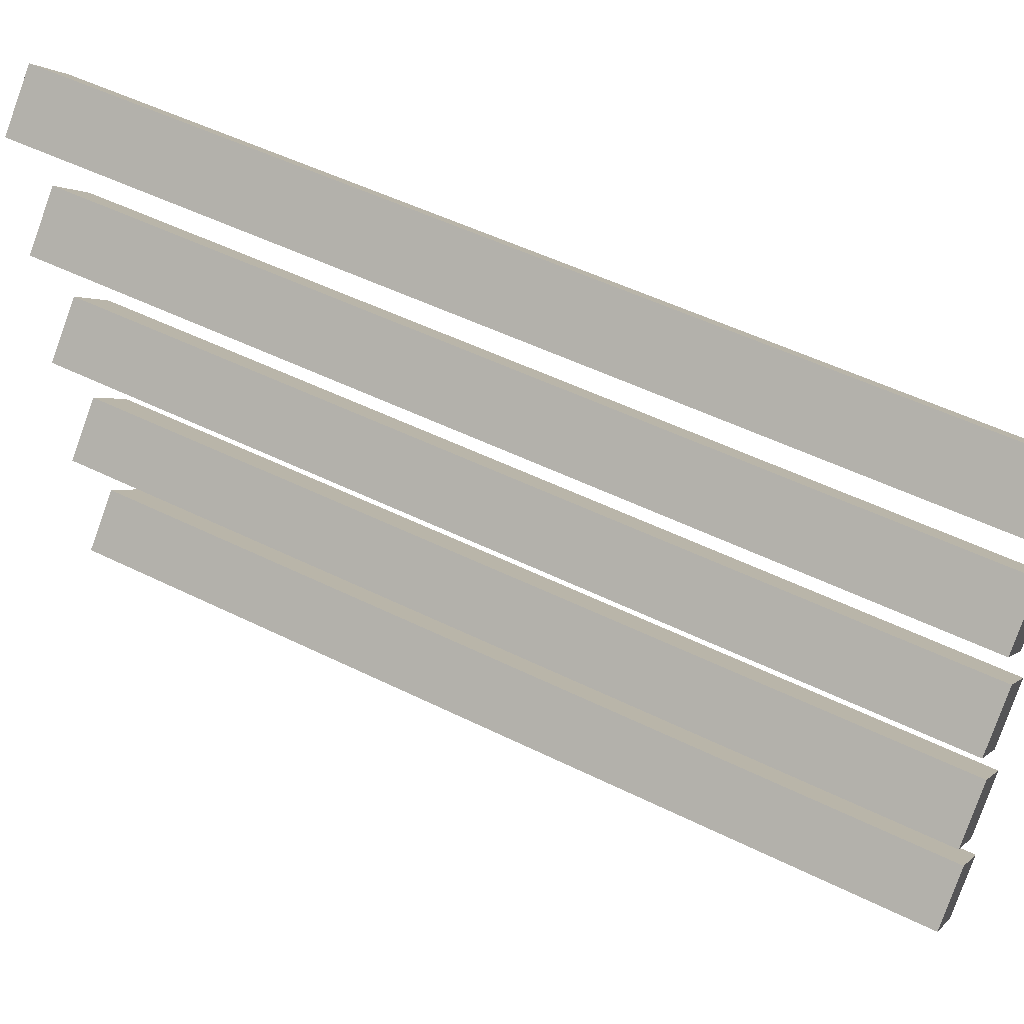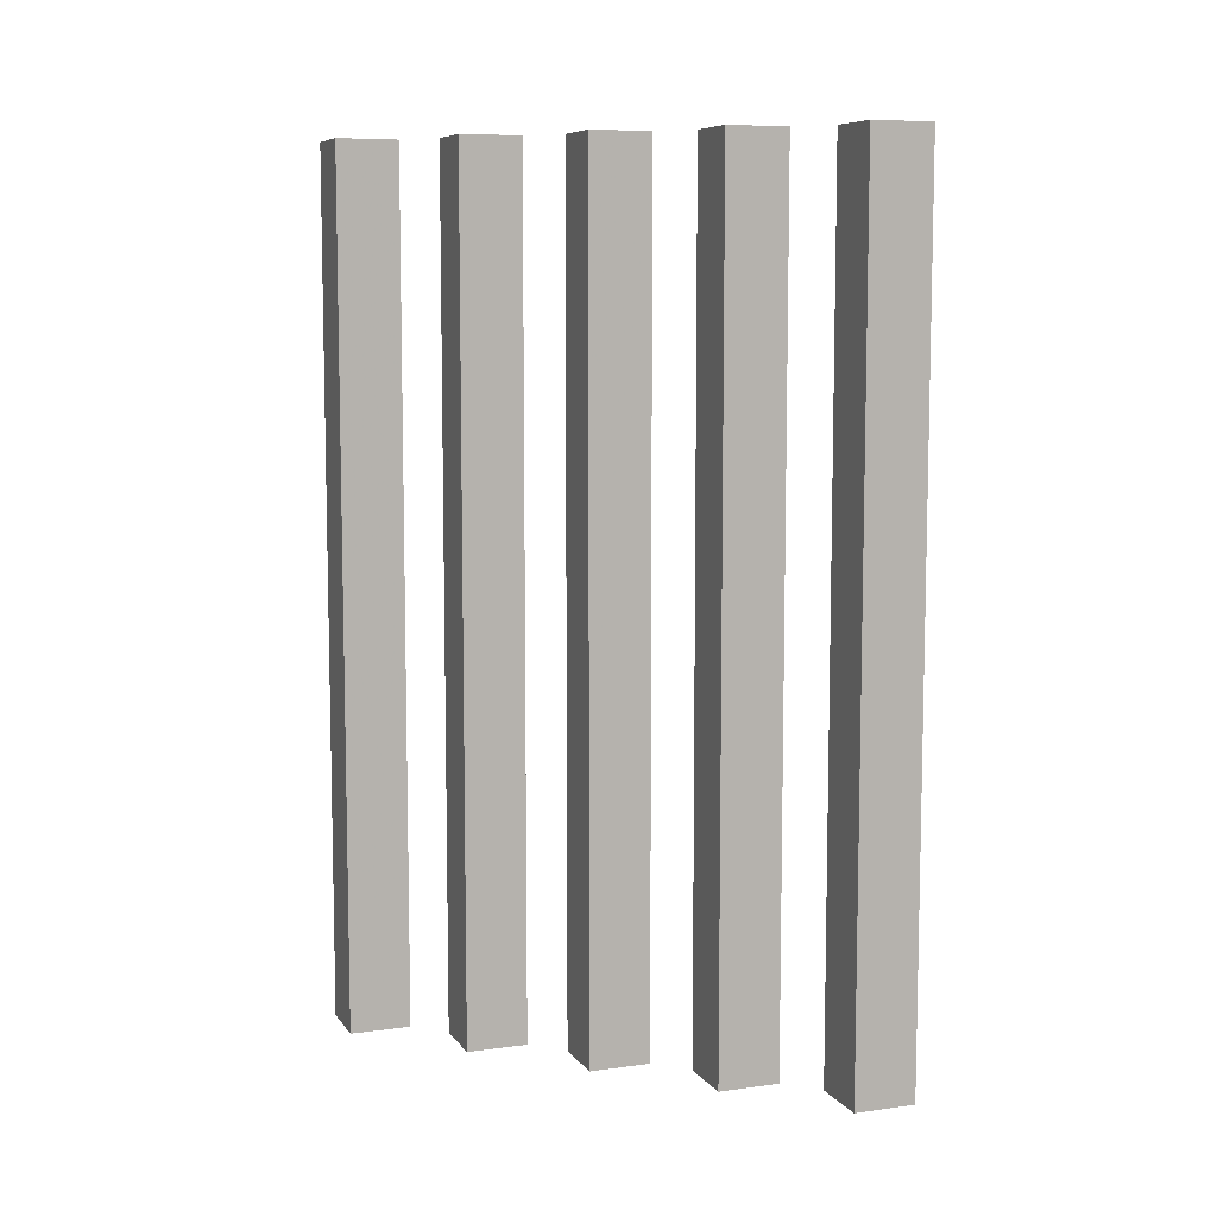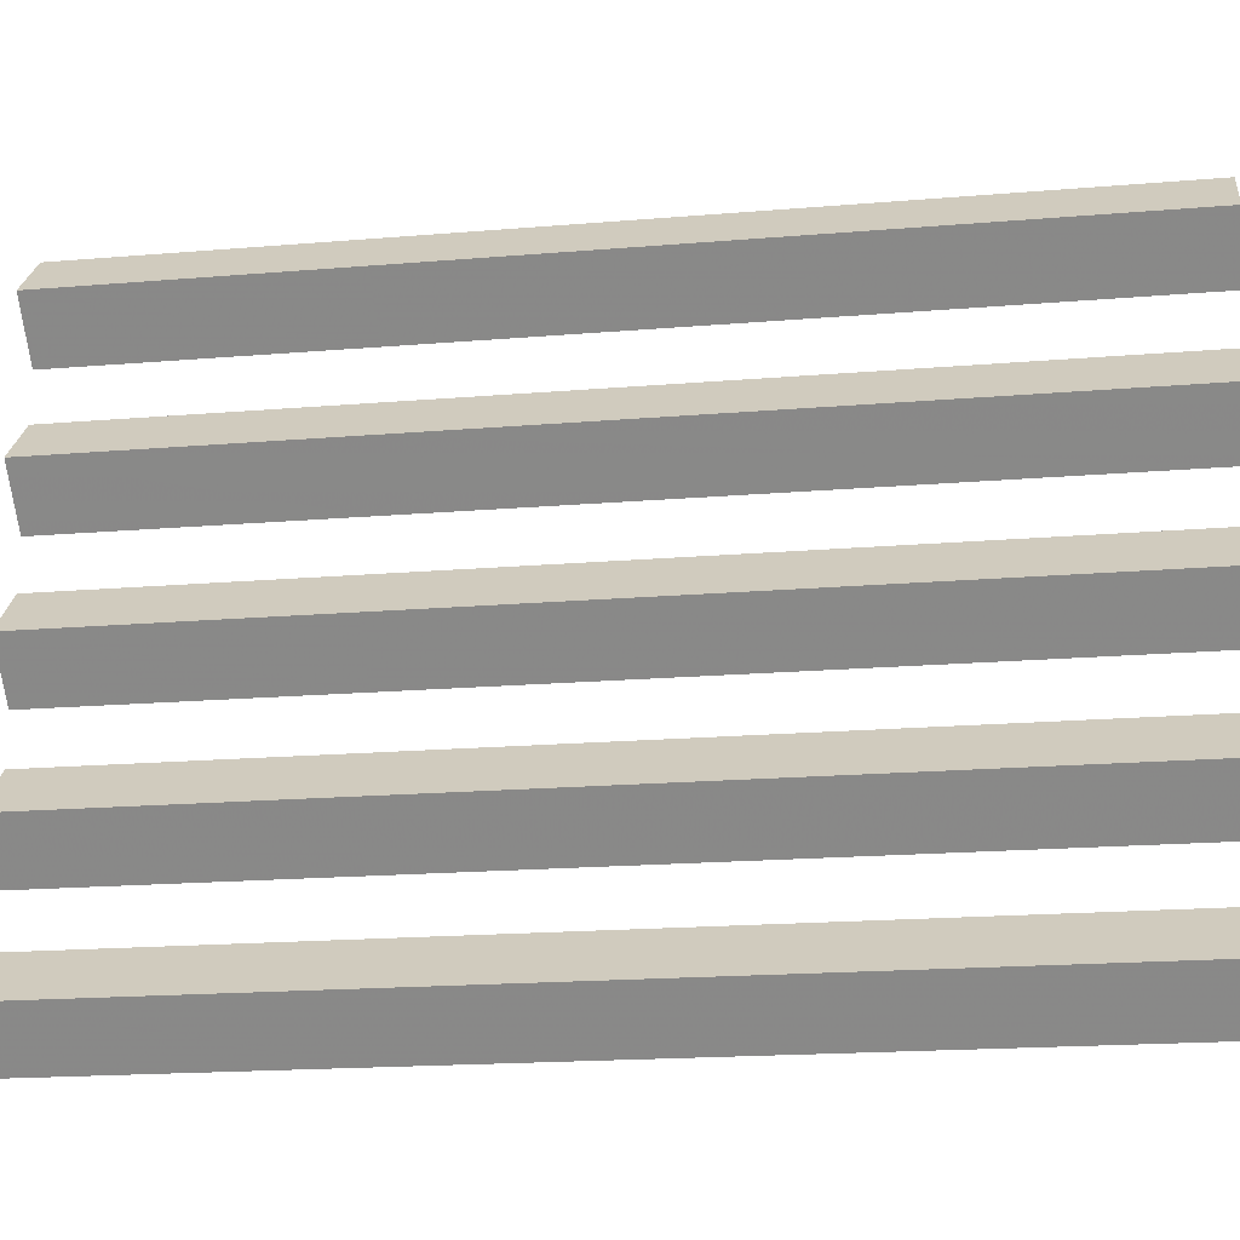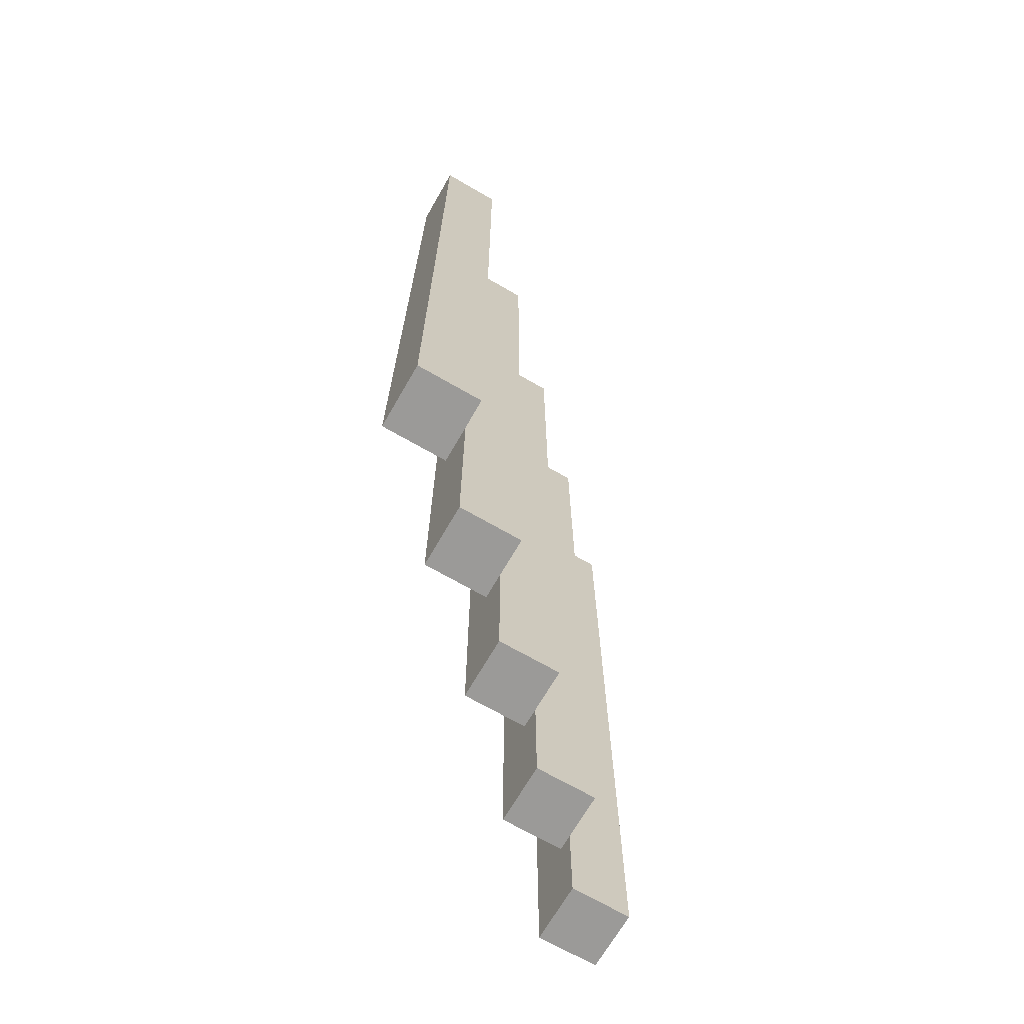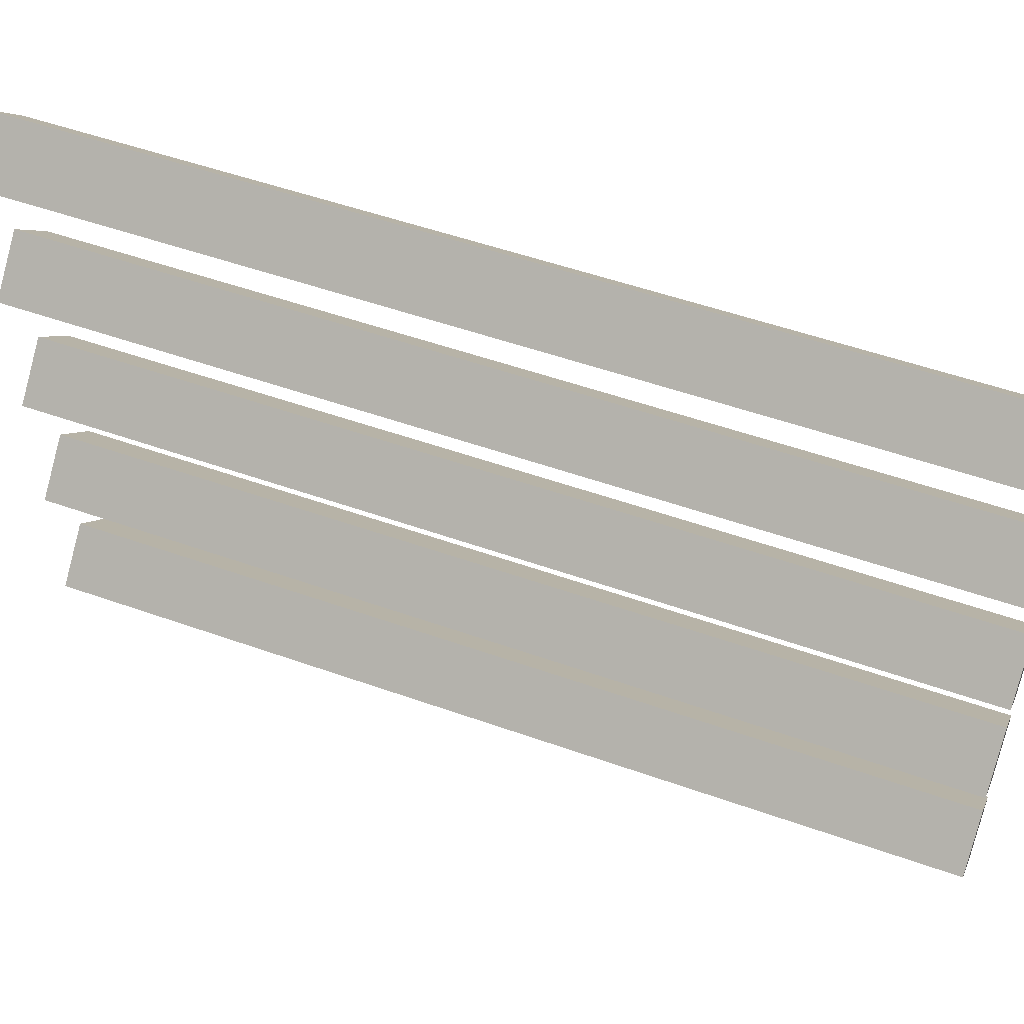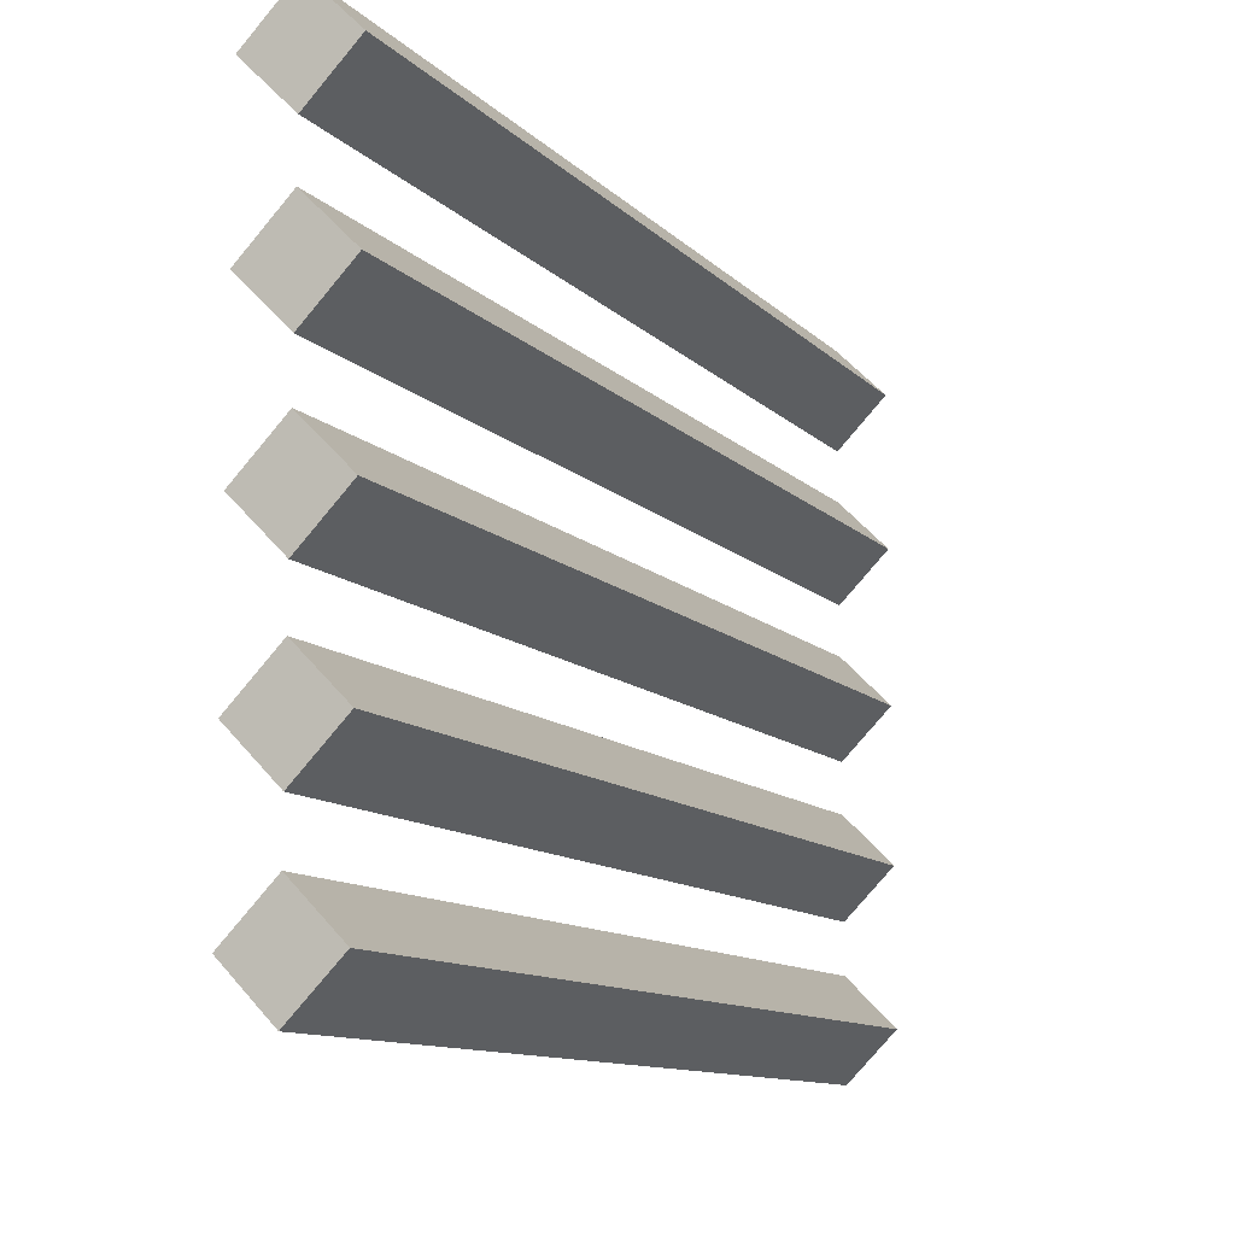
<metadata>
{"format":"obj","ext":"obj","renderer":"f3d","projection":"perspective","resolution":1024,"background":"white","views":[{"elev":50.2,"azim":118.6,"up":"+Y"},{"elev":8.0,"azim":114.4,"up":"+Z"},{"elev":-19.3,"azim":-81.1,"up":"+Y"},{"elev":-69.4,"azim":15.0,"up":"+Z"},{"elev":51.9,"azim":-68.9,"up":"+Y"},{"elev":-11.0,"azim":24.9,"up":"+Y"}]}
</metadata>
<code>
v 1680 1824 -384
v 1648 1824 -384
v 1664 1840 -384
v 1664 1808 -384
v 1680 1680 -384
v 1648 1680 -384
v 1664 1696 -384
v 1664 1664 -384
v 1680 1728 -384
v 1648 1728 -384
v 1664 1744 -384
v 1664 1712 -384
v 1680 1776 -384
v 1648 1776 -384
v 1664 1792 -384
v 1664 1760 -384
v 1680 1632 -384
v 1648 1632 -384
v 1664 1648 -384
v 1664 1616 -384
v 1648 1824 -64
v 1680 1824 -64
v 1664 1840 -64
v 1664 1808 -64
v 1648 1680 -64
v 1680 1680 -64
v 1664 1696 -64
v 1664 1664 -64
v 1648 1728 -64
v 1680 1728 -64
v 1664 1744 -64
v 1664 1712 -64
v 1648 1776 -64
v 1680 1776 -64
v 1664 1792 -64
v 1664 1760 -64
v 1648 1632 -64
v 1680 1632 -64
v 1664 1648 -64
v 1664 1616 -64
v 1664 1712 -288
v 1648 1728 -288
v 1664 1808 -288
v 1648 1824 -288
v 1664 1840 -288
v 1680 1824 -288
v 1664 1744 -288
v 1680 1728 -288
v 1680 1776 -288
v 1664 1760 -288
v 1648 1776 -288
v 1664 1792 -288
v 1664 1616 -288
v 1648 1632 -288
v 1680 1680 -288
v 1664 1664 -288
v 1680 1632 -288
v 1664 1648 -288
v 1664 1696 -288
v 1648 1680 -288
f 1 2 3
f 1 4 2
f 5 6 7
f 5 8 6
f 9 10 11
f 9 12 10
f 13 14 15
f 13 16 14
f 17 18 19
f 17 20 18
f 21 22 23
f 21 24 22
f 25 26 27
f 25 28 26
f 29 30 31
f 29 32 30
f 33 34 35
f 33 36 34
f 37 38 39
f 37 40 38
f 41 10 12
f 41 42 10
f 32 42 41
f 32 29 42
f 43 2 4
f 43 44 2
f 24 44 43
f 24 21 44
f 45 1 3
f 45 46 1
f 23 46 45
f 23 22 46
f 46 4 1
f 46 43 4
f 22 43 46
f 22 24 43
f 44 3 2
f 44 45 3
f 21 45 44
f 21 23 45
f 42 11 10
f 42 47 11
f 29 47 42
f 29 31 47
f 47 9 11
f 47 48 9
f 31 48 47
f 31 30 48
f 48 12 9
f 48 41 12
f 30 41 48
f 30 32 41
f 49 16 13
f 49 50 16
f 34 50 49
f 34 36 50
f 50 14 16
f 50 51 14
f 36 51 50
f 36 33 51
f 51 15 14
f 51 52 15
f 33 52 51
f 33 35 52
f 52 13 15
f 52 49 13
f 35 49 52
f 35 34 49
f 53 18 20
f 53 54 18
f 40 54 53
f 40 37 54
f 55 8 5
f 55 56 8
f 26 56 55
f 26 28 56
f 57 20 17
f 57 53 20
f 38 53 57
f 38 40 53
f 58 17 19
f 58 57 17
f 39 57 58
f 39 38 57
f 54 19 18
f 54 58 19
f 37 58 54
f 37 39 58
f 59 5 7
f 59 55 5
f 27 55 59
f 27 26 55
f 60 7 6
f 60 59 7
f 25 59 60
f 25 27 59
f 56 6 8
f 56 60 6
f 28 60 56
f 28 25 60

</code>
